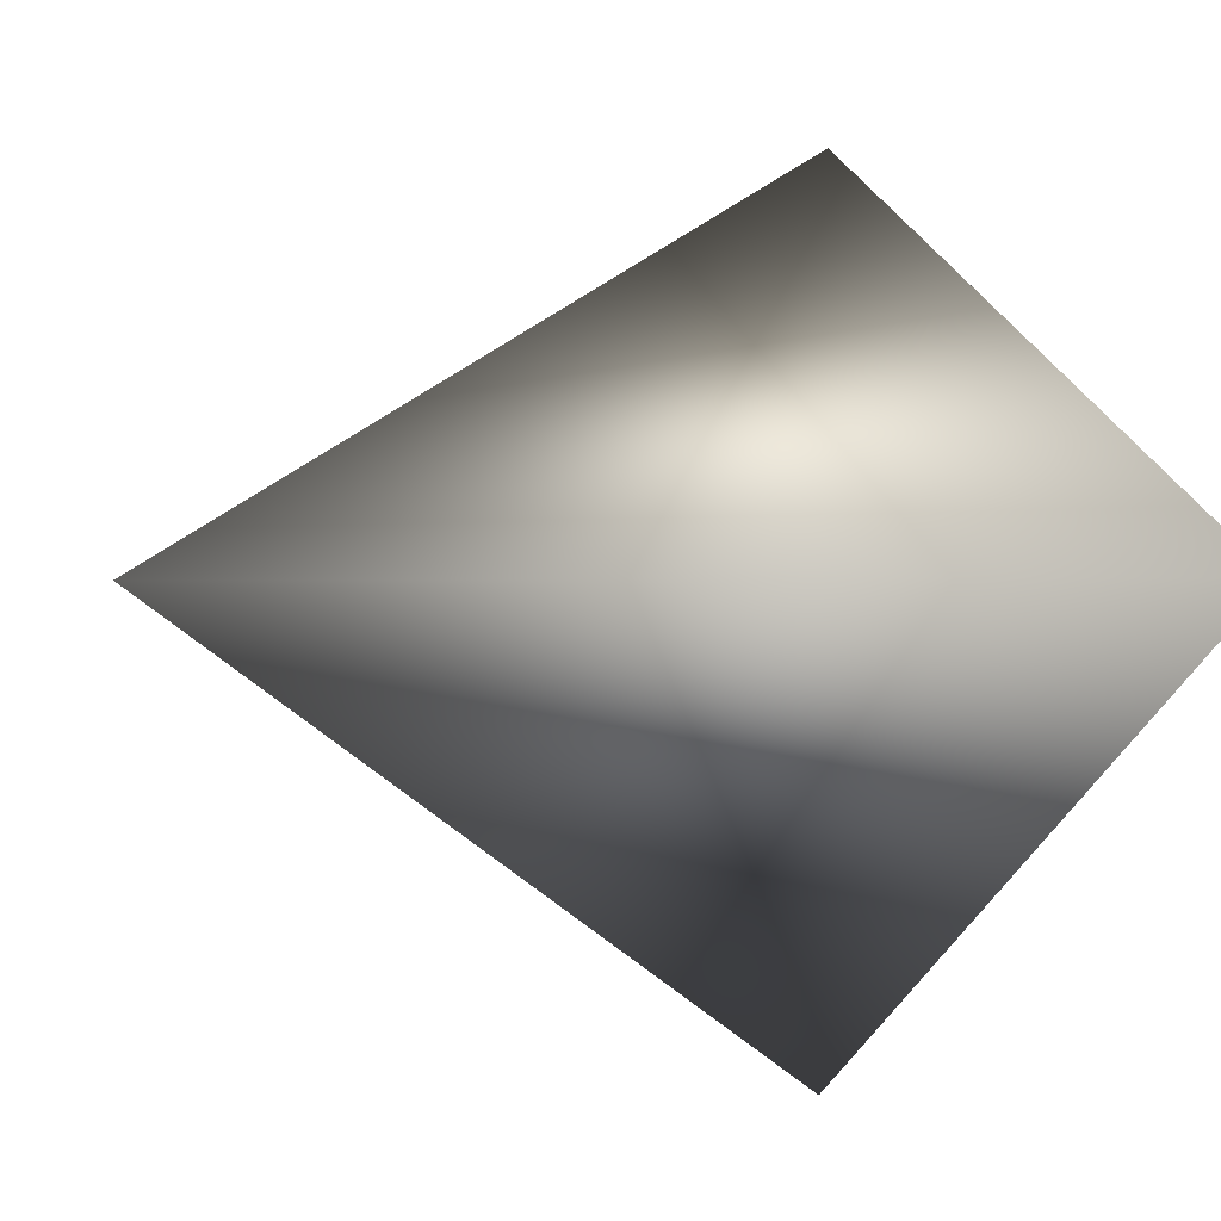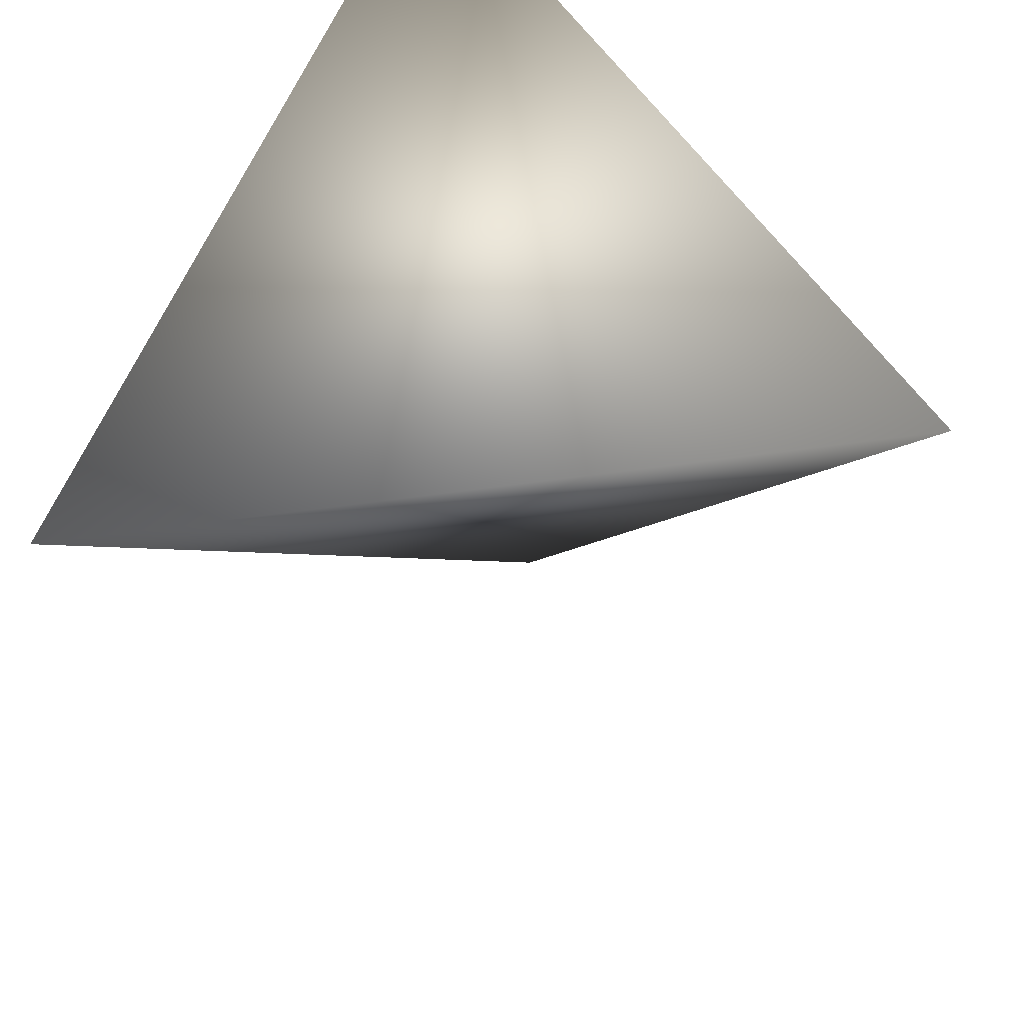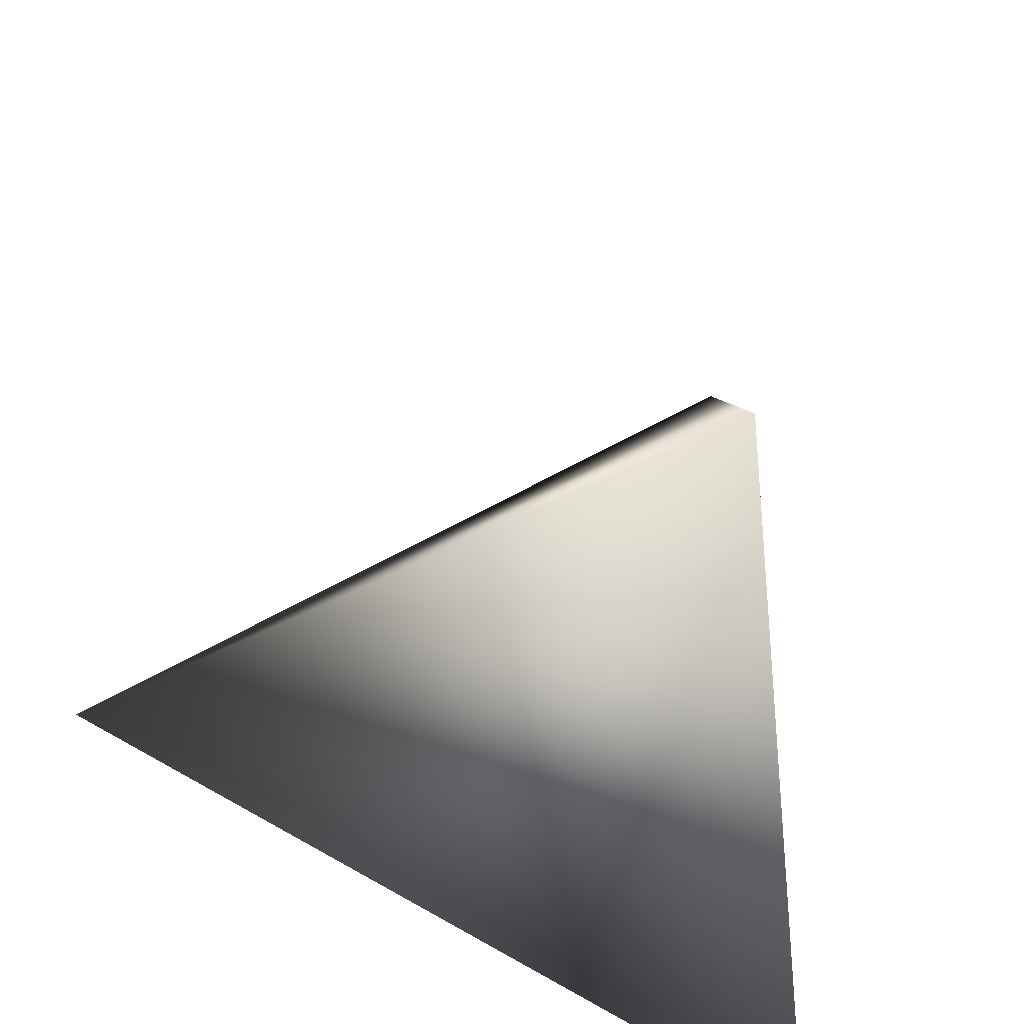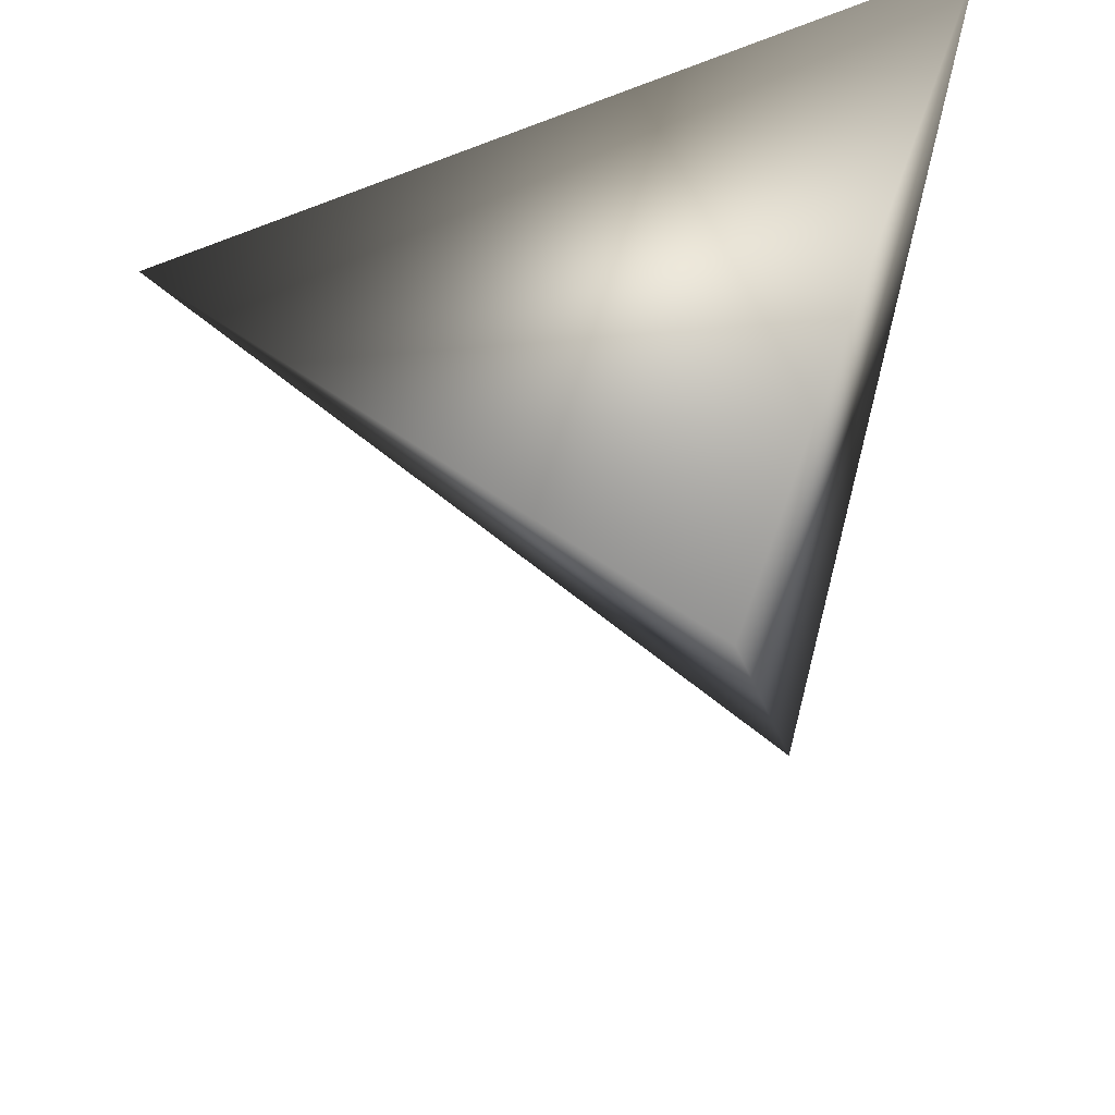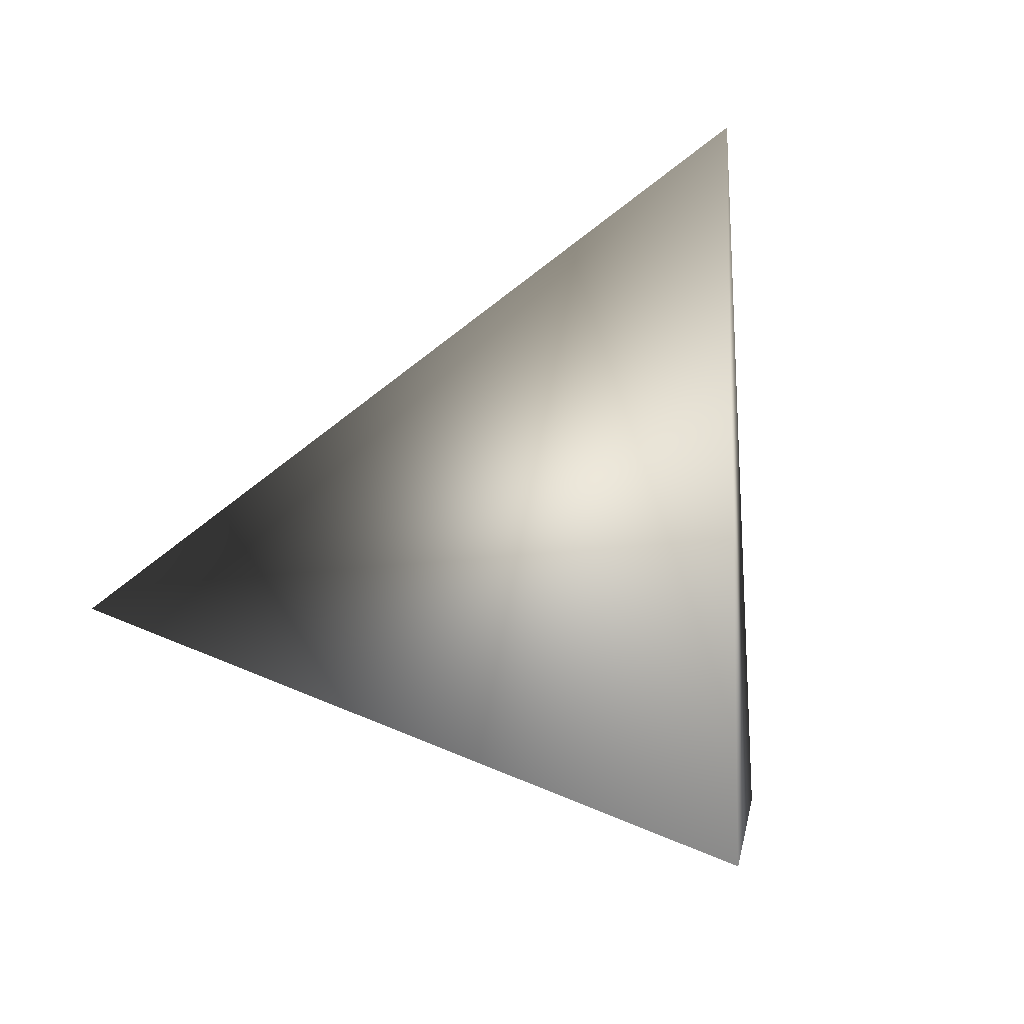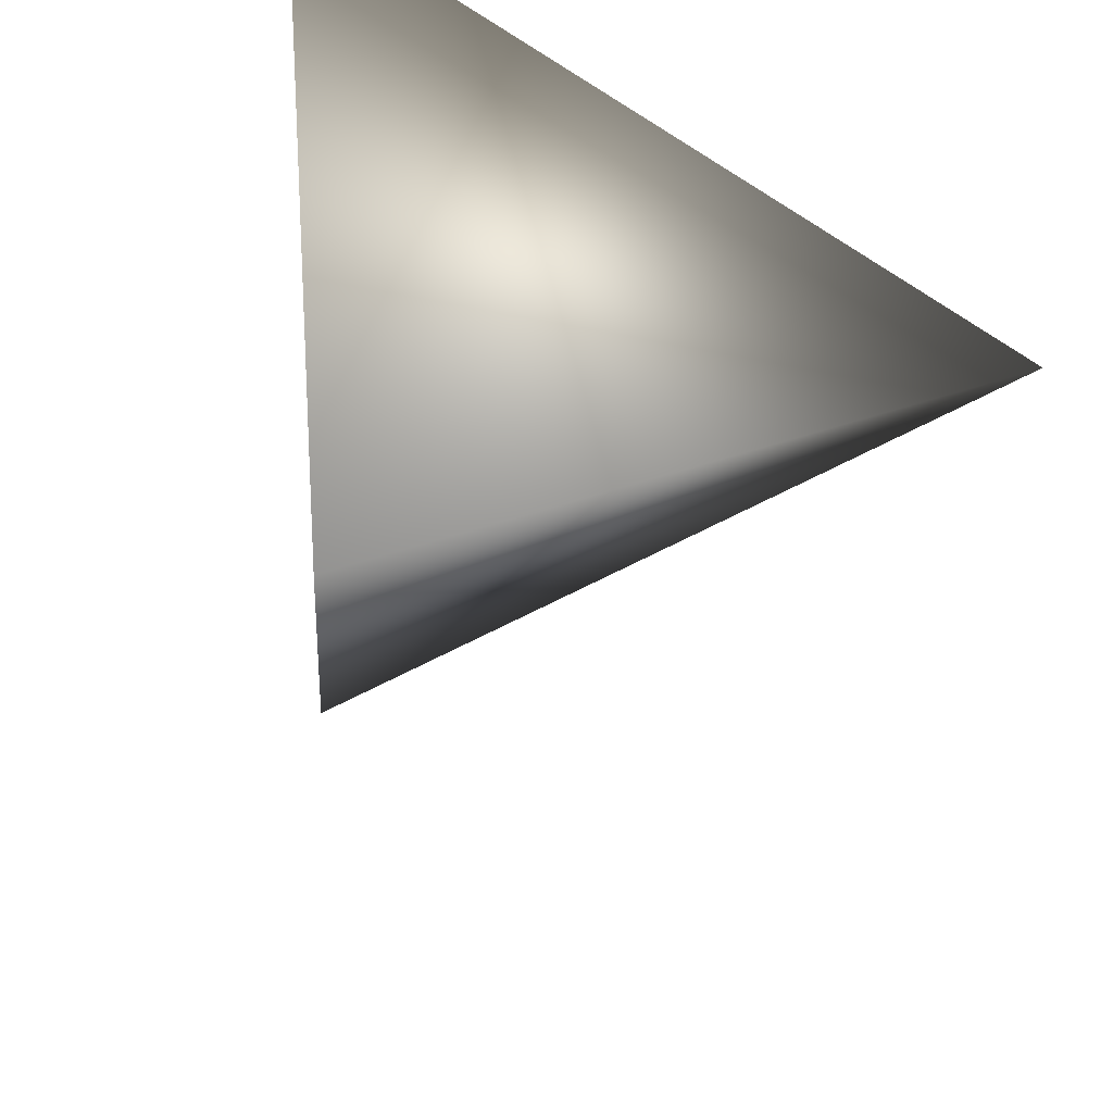
<metadata>
{"format":"obj","ext":"obj","renderer":"f3d","projection":"perspective","resolution":1024,"background":"white","views":[{"elev":47.6,"azim":-98.7,"up":"+Z"},{"elev":47.3,"azim":125.7,"up":"+Z"},{"elev":54.0,"azim":-76.7,"up":"+Y"},{"elev":39.9,"azim":179.5,"up":"+Z"},{"elev":-73.1,"azim":165.6,"up":"+Z"},{"elev":-59.5,"azim":-18.1,"up":"+Z"}]}
</metadata>
<code>
v -1.618 3.84 -0.2479
v -1.43 3.608 -0.2828
v -1.658 3.647 -0.4744
v -1.712 3.56 -0.1925
f 1 3 4
f 1 2 3
f 4 2 1
f 3 2 4

</code>
